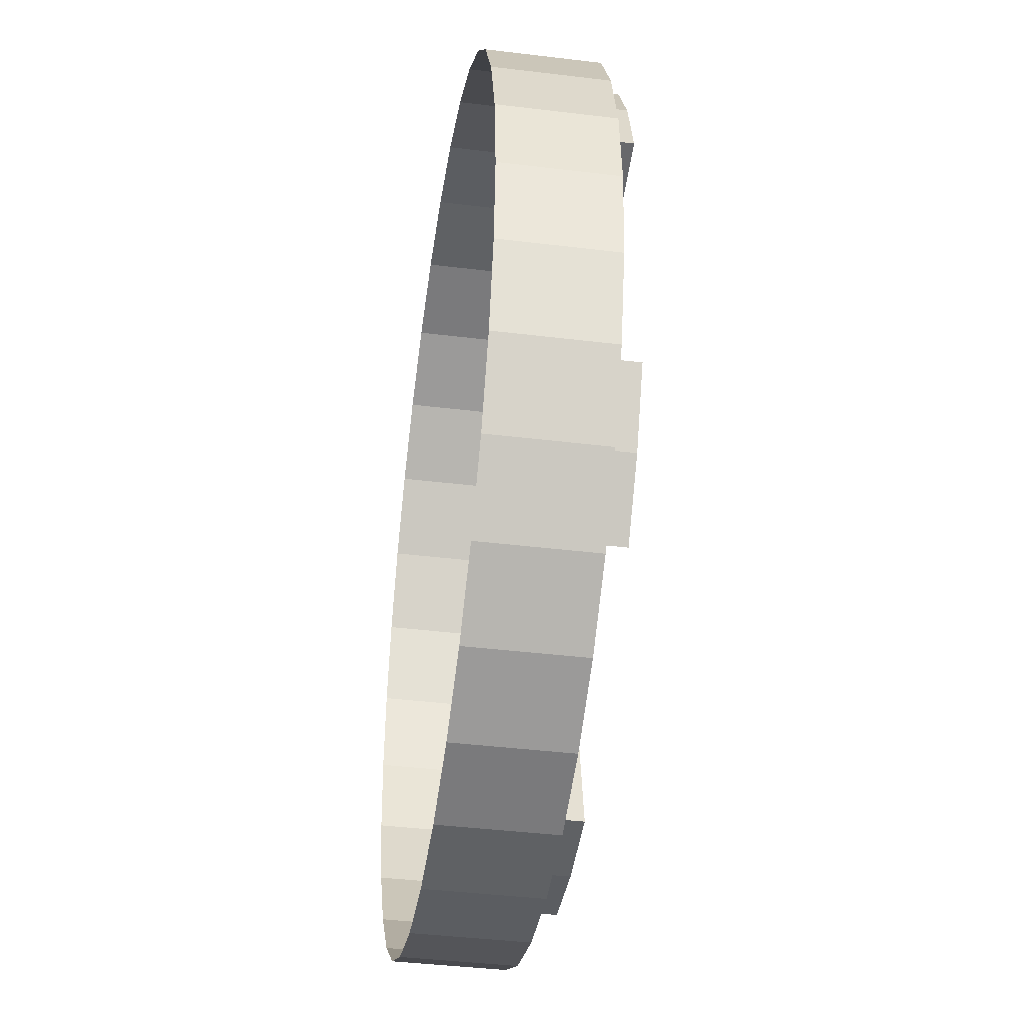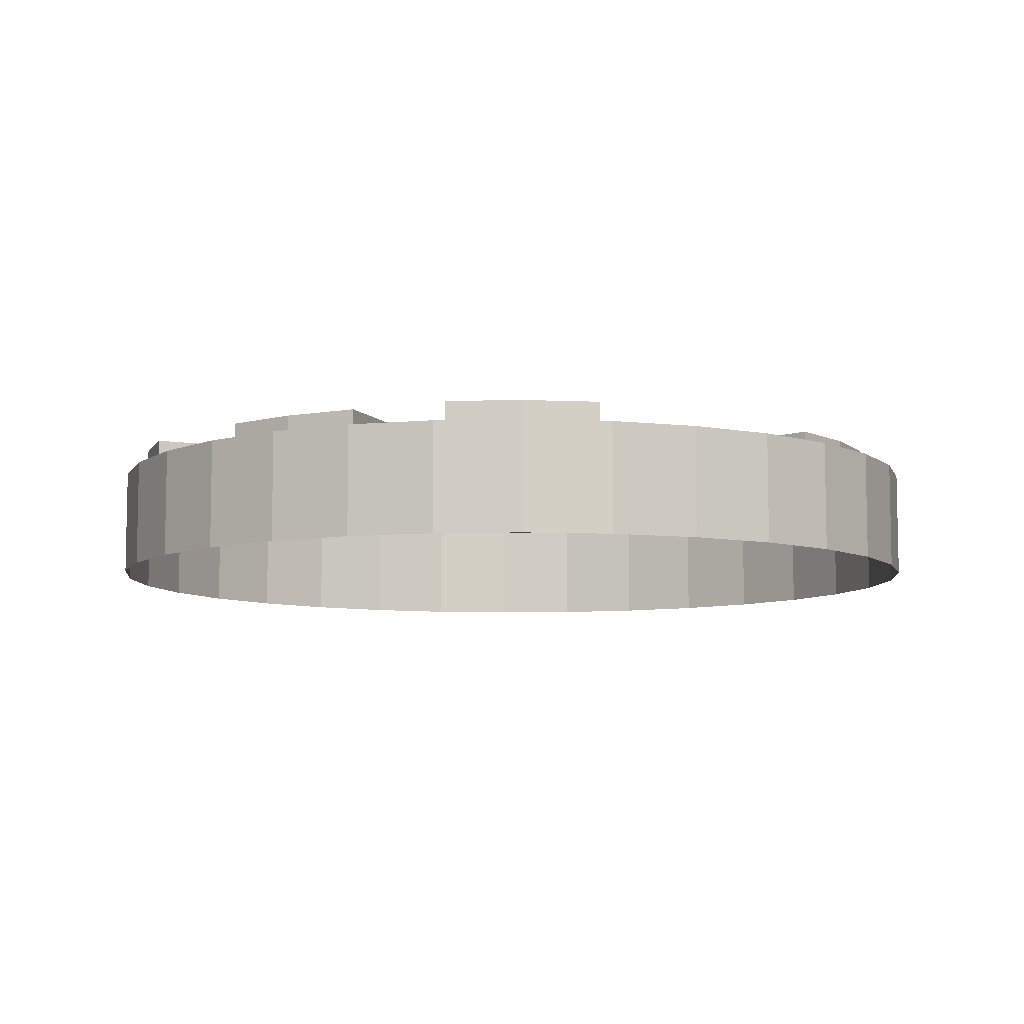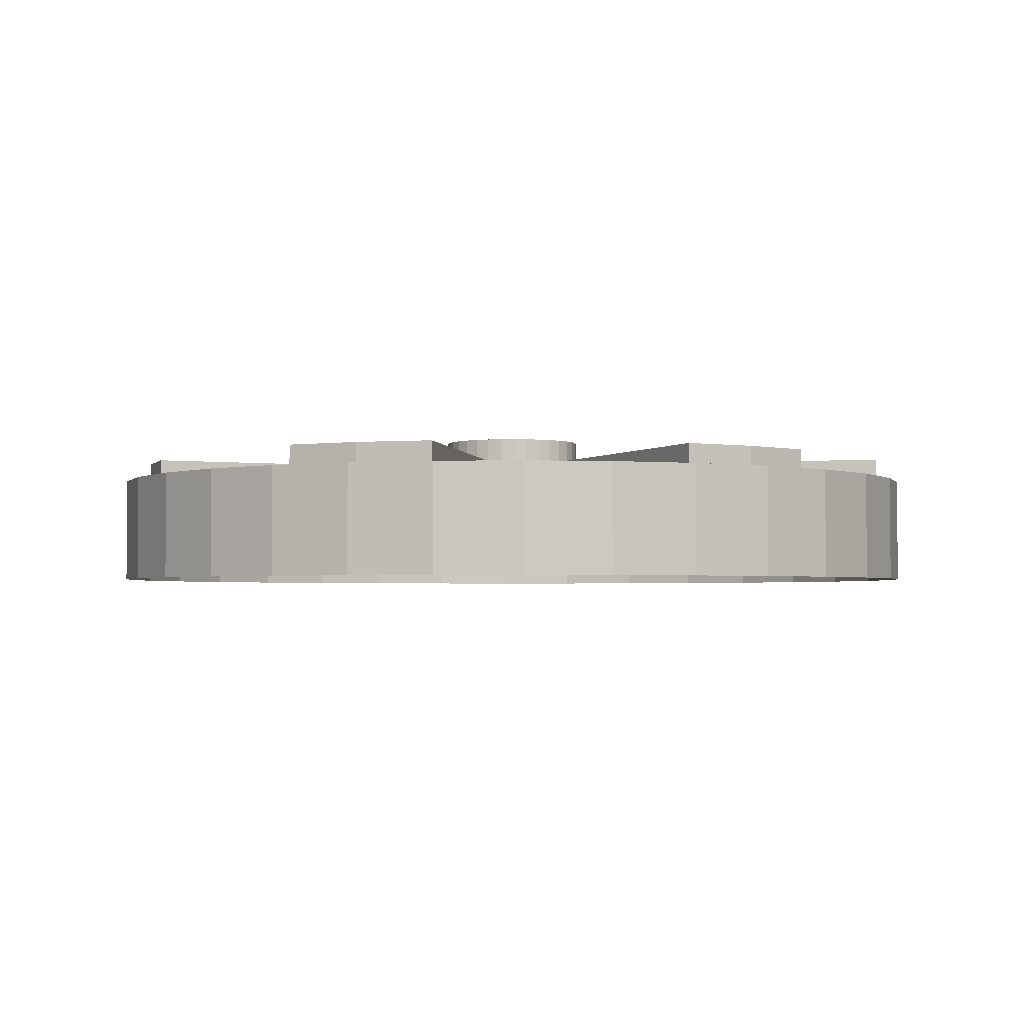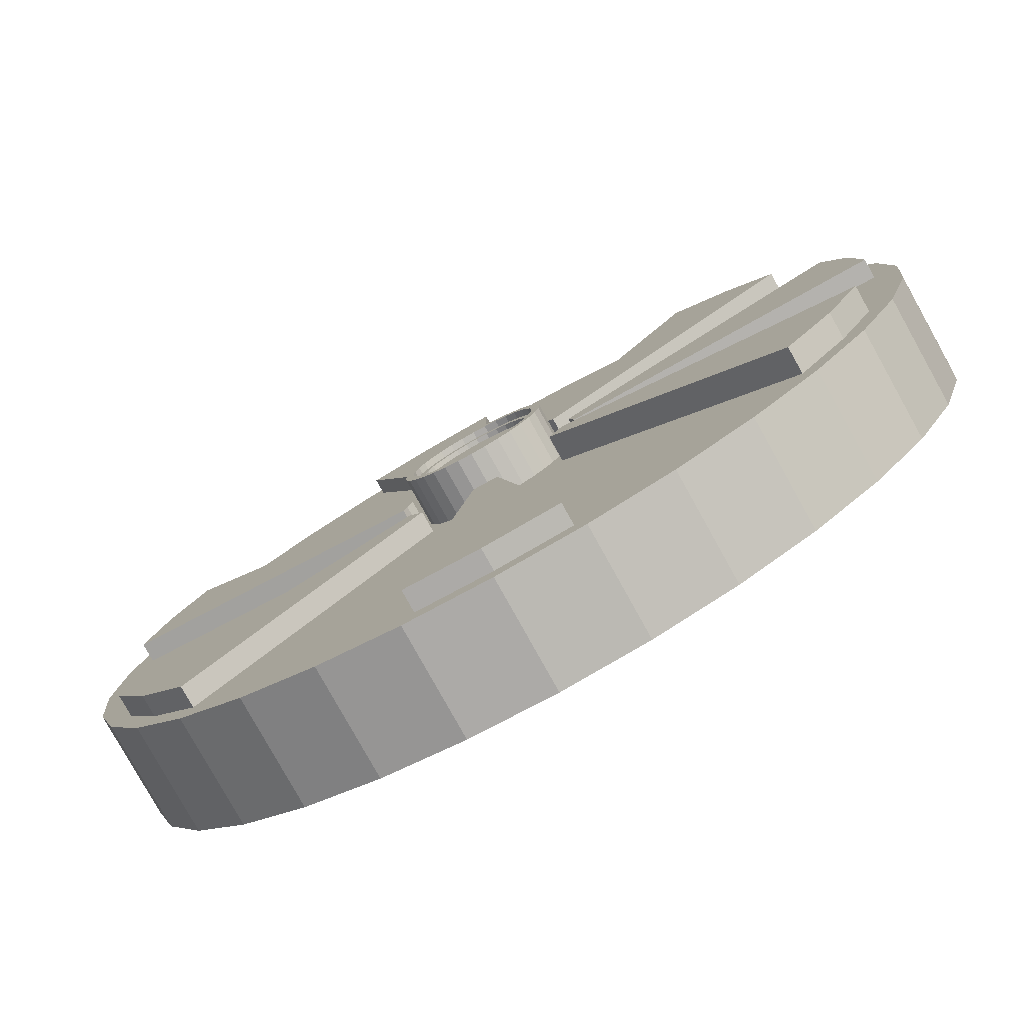
<metadata>
{"format":"obj","ext":"obj","renderer":"f3d","projection":"perspective","resolution":1024,"background":"white","views":[{"elev":-41.3,"azim":81.6,"up":"+Z"},{"elev":-7.7,"azim":-46.4,"up":"+Y"},{"elev":-2.5,"azim":144.9,"up":"+Y"},{"elev":-79.8,"azim":-150.9,"up":"+Z"}]}
</metadata>
<code>
o Circle
v 0 0 -1
v -0.1951 0 -0.9808
v -0.3827 0 -0.9239
v -0.5556 0 -0.8315
v -0.7071 0 -0.7071
v -0.8315 0 -0.5556
v -0.9239 0 -0.3827
v -0.9808 0 -0.1951
v -1 0 -0
v -0.9808 0 0.1951
v -0.9239 0 0.3827
v -0.8315 0 0.5556
v -0.7071 0 0.7071
v -0.5556 0 0.8315
v -0.3827 0 0.9239
v -0.1951 0 0.9808
v 0 0 1
v 0.1951 0 0.9808
v 0.3827 0 0.9239
v 0.5556 0 0.8315
v 0.7071 0 0.7071
v 0.8315 0 0.5556
v 0.9239 0 0.3827
v 0.9808 0 0.1951
v 1 0 -1e-06
v 0.9808 0 -0.1951
v 0.9239 0 -0.3827
v 0.8315 0 -0.5556
v 0.7071 0 -0.7071
v 0.5556 0 -0.8315
v 0.3827 0 -0.9239
v 0.1951 0 -0.9808
v 0 0.2478 -1
v -0.1951 0.2478 -0.9808
v -0.3827 0.2478 -0.9239
v -0.5556 0.2478 -0.8315
v -0.7071 0.2478 -0.7071
v -0.8315 0.2478 -0.5556
v -0.9239 0.2478 -0.3827
v -0.9808 0.2478 -0.1951
v -1 0.2478 -0
v -0.9808 0.2478 0.1951
v -0.9239 0.2478 0.3827
v -0.8315 0.2478 0.5556
v -0.7071 0.2478 0.7071
v -0.5556 0.2478 0.8315
v -0.3827 0.2478 0.9239
v -0.1951 0.2478 0.9808
v 0 0.2478 1
v 0.1951 0.2478 0.9808
v 0.3827 0.2478 0.9239
v 0.5556 0.2478 0.8315
v 0.7071 0.2478 0.7071
v 0.8315 0.2478 0.5556
v 0.9239 0.2478 0.3827
v 0.9808 0.2478 0.1951
v 1 0.2478 -1e-06
v 0.9808 0.2478 -0.1951
v 0.9239 0.2478 -0.3827
v 0.8315 0.2478 -0.5556
v 0.7071 0.2478 -0.7071
v 0.5556 0.2478 -0.8315
v 0.3827 0.2478 -0.9239
v 0.1951 0.2478 -0.9808
v -0 0.2478 -0.1691
v -0.03298 0.2478 -0.1658
v -0.06469 0.2478 -0.1562
v -0.09392 0.2478 -0.1406
v -0.1195 0.2478 -0.1195
v -0.1406 0.2478 -0.09392
v -0.1562 0.2478 -0.06469
v -0.1658 0.2478 -0.03298
v -0.1691 0.2478 -0
v -0.1658 0.2478 0.03298
v -0.1562 0.2478 0.06469
v -0.1406 0.2478 0.09392
v -0.1195 0.2478 0.1195
v -0.09392 0.2478 0.1406
v -0.06469 0.2478 0.1562
v -0.03298 0.2478 0.1658
v -0 0.2478 0.1691
v 0.03298 0.2478 0.1658
v 0.06469 0.2478 0.1562
v 0.09392 0.2478 0.1406
v 0.1195 0.2478 0.1195
v 0.1406 0.2478 0.09392
v 0.1562 0.2478 0.06469
v 0.1658 0.2478 0.03298
v 0.1691 0.2478 -0
v 0.1658 0.2478 -0.03298
v 0.1562 0.2478 -0.06469
v 0.1406 0.2478 -0.09392
v 0.1195 0.2478 -0.1195
v 0.09392 0.2478 -0.1406
v 0.06469 0.2478 -0.1562
v 0.03298 0.2478 -0.1658
v -0 0.3589 -0.1691
v -0.03298 0.3589 -0.1658
v -0.06469 0.3589 -0.1562
v -0.09392 0.3589 -0.1406
v -0.1195 0.3589 -0.1195
v -0.1406 0.3589 -0.09392
v -0.1562 0.3589 -0.06469
v -0.1658 0.3589 -0.03298
v -0.1691 0.3589 -0
v -0.1658 0.3589 0.03298
v -0.1562 0.3589 0.06469
v -0.1406 0.3589 0.09392
v -0.1195 0.3589 0.1195
v -0.09392 0.3589 0.1406
v -0.06469 0.3589 0.1562
v -0.03298 0.3589 0.1658
v -0 0.3589 0.1691
v 0.03298 0.3589 0.1658
v 0.06469 0.3589 0.1562
v 0.09392 0.3589 0.1406
v 0.1195 0.3589 0.1195
v 0.1406 0.3589 0.09392
v 0.1562 0.3589 0.06469
v 0.1658 0.3589 0.03298
v 0.1691 0.3589 -0
v 0.1658 0.3589 -0.03298
v 0.1562 0.3589 -0.06469
v 0.1406 0.3589 -0.09392
v 0.1195 0.3589 -0.1195
v 0.09392 0.3589 -0.1406
v 0.06469 0.3589 -0.1562
v 0.03298 0.3589 -0.1658
v -0 0.3589 -0.1493
v -0.02913 0.3589 -0.1465
v -0.05714 0.3589 -0.138
v -0.08296 0.3589 -0.1242
v -0.1056 0.3589 -0.1056
v -0.1242 0.3589 -0.08296
v -0.138 0.3589 -0.05714
v -0.1465 0.3589 -0.02913
v -0.1493 0.3589 -0
v -0.1465 0.3589 0.02913
v -0.138 0.3589 0.05714
v -0.1242 0.3589 0.08296
v -0.1056 0.3589 0.1056
v -0.08296 0.3589 0.1242
v -0.05714 0.3589 0.138
v -0.02913 0.3589 0.1465
v -0 0.3589 0.1493
v 0.02913 0.3589 0.1465
v 0.05714 0.3589 0.138
v 0.08296 0.3589 0.1242
v 0.1056 0.3589 0.1056
v 0.1242 0.3589 0.08296
v 0.138 0.3589 0.05714
v 0.1465 0.3589 0.02913
v 0.1493 0.3589 -0
v 0.1465 0.3589 -0.02913
v 0.138 0.3589 -0.05714
v 0.1242 0.3589 -0.08296
v 0.1056 0.3589 -0.1056
v 0.08296 0.3589 -0.1242
v 0.05714 0.3589 -0.138
v 0.02913 0.3589 -0.1465
v -0 0.3444 -0.1493
v -0.02913 0.3444 -0.1465
v -0.05714 0.3444 -0.138
v -0.08296 0.3444 -0.1242
v -0.1056 0.3444 -0.1056
v -0.1242 0.3444 -0.08296
v -0.138 0.3444 -0.05714
v -0.1465 0.3444 -0.02913
v -0.1493 0.3444 -0
v -0.1465 0.3444 0.02913
v -0.138 0.3444 0.05714
v -0.1242 0.3444 0.08296
v -0.1056 0.3444 0.1056
v -0.08296 0.3444 0.1242
v -0.05714 0.3444 0.138
v -0.02913 0.3444 0.1465
v -0 0.3444 0.1493
v 0.02913 0.3444 0.1465
v 0.05714 0.3444 0.138
v 0.08296 0.3444 0.1242
v 0.1056 0.3444 0.1056
v 0.1242 0.3444 0.08296
v 0.138 0.3444 0.05714
v 0.1465 0.3444 0.02913
v 0.1493 0.3444 -0
v 0.1465 0.3444 -0.02913
v 0.138 0.3444 -0.05714
v 0.1242 0.3444 -0.08296
v 0.1056 0.3444 -0.1056
v 0.08296 0.3444 -0.1242
v 0.05714 0.3444 -0.138
v 0.02913 0.3444 -0.1465
v -0 0.3444 -0.1323
v -0.02582 0.3444 -0.1298
v -0.05065 0.3444 -0.1223
v -0.07353 0.3444 -0.11
v -0.09358 0.3444 -0.09358
v -0.11 0.3444 -0.07353
v -0.1223 0.3444 -0.05065
v -0.1298 0.3444 -0.02582
v -0.1323 0.3444 -0
v -0.1298 0.3444 0.02582
v -0.1223 0.3444 0.05065
v -0.11 0.3444 0.07353
v -0.09358 0.3444 0.09358
v -0.07353 0.3444 0.11
v -0.05065 0.3444 0.1223
v -0.02582 0.3444 0.1298
v -0 0.3444 0.1323
v 0.02582 0.3444 0.1298
v 0.05065 0.3444 0.1223
v 0.07353 0.3444 0.11
v 0.09358 0.3444 0.09358
v 0.11 0.3444 0.07353
v 0.1223 0.3444 0.05065
v 0.1298 0.3444 0.02582
v 0.1323 0.3444 -0
v 0.1298 0.3444 -0.02582
v 0.1223 0.3444 -0.05065
v 0.11 0.3444 -0.07353
v 0.09358 0.3444 -0.09358
v 0.07353 0.3444 -0.11
v 0.05065 0.3444 -0.1223
v 0.02582 0.3444 -0.1298
v -0 0.3333 -0.1323
v -0.02582 0.3333 -0.1298
v -0.05065 0.3333 -0.1223
v -0.07353 0.3333 -0.11
v -0.09358 0.3333 -0.09358
v -0.11 0.3333 -0.07353
v -0.1223 0.3333 -0.05065
v -0.1298 0.3333 -0.02582
v -0.1323 0.3333 -0
v -0.1298 0.3333 0.02582
v -0.1223 0.3333 0.05065
v -0.11 0.3333 0.07353
v -0.09358 0.3333 0.09358
v -0.07353 0.3333 0.11
v -0.05065 0.3333 0.1223
v -0.02582 0.3333 0.1298
v -0 0.3333 0.1323
v 0.02582 0.3333 0.1298
v 0.05065 0.3333 0.1223
v 0.07353 0.3333 0.11
v 0.09358 0.3333 0.09358
v 0.11 0.3333 0.07353
v 0.1223 0.3333 0.05065
v 0.1298 0.3333 0.02582
v 0.1323 0.3333 -0
v 0.1298 0.3333 -0.02582
v 0.1223 0.3333 -0.05065
v 0.11 0.3333 -0.07353
v 0.09358 0.3333 -0.09358
v 0.07353 0.3333 -0.11
v 0.05065 0.3333 -0.1223
v 0.02582 0.3333 -0.1298
v -0.6704 0.2478 0.6704
v -0.7794 0.2478 0.5374
v -0.5374 0.2478 0.7794
v -0.155 0.2478 0.155
v -0.1734 0.2478 0.1325
v -0.1325 0.2478 0.1734
v -0.6704 0.2997 0.6704
v -0.7794 0.2997 0.5374
v -0.5374 0.2997 0.7794
v -0.155 0.2997 0.155
v -0.1734 0.2997 0.1325
v -0.1325 0.2997 0.1734
v 0.1822 0.2478 0.9159
v 0.0176 0.2478 0.9321
v 0.3405 0.2478 0.8679
v 0.04543 0.2478 0.2284
v 0.0176 0.2478 0.2311
v 0.07218 0.2478 0.2203
v 0.1822 0.2846 0.9159
v 0.0176 0.2846 0.9321
v 0.3405 0.2846 0.8679
v 0.04543 0.2846 0.2284
v 0.0176 0.2846 0.2311
v 0.07218 0.2846 0.2203
v 0.8699 0.2478 0.3603
v 0.7903 0.2478 0.5093
v 0.9189 0.2478 0.1986
v 0.2082 0.2478 0.08626
v 0.1948 0.2478 0.1114
v 0.2165 0.2478 0.05893
v 0.8699 0.2911 0.3603
v 0.7903 0.2911 0.5093
v 0.9189 0.2911 0.1986
v 0.2082 0.2911 0.08626
v 0.1948 0.2911 0.1114
v 0.2165 0.2911 0.05893
v 0.7943 0.2478 -0.5307
v 0.8769 0.2478 -0.3761
v 0.6831 0.2478 -0.6663
v 0.1764 0.2478 -0.1179
v 0.1904 0.2478 -0.09174
v 0.1576 0.2478 -0.1408
v 0.7943 0.296 -0.5307
v 0.8769 0.296 -0.3761
v 0.6831 0.296 -0.6663
v 0.1764 0.296 -0.1179
v 0.1904 0.296 -0.09174
v 0.1576 0.296 -0.1408
v -0.1693 0.2478 -0.9273
v -0 0.2478 -0.944
v 0.1693 0.2478 -0.9273
v -0.02861 0.2478 -0.2203
v -0 0.2478 -0.2231
v 0.02861 0.2478 -0.2203
v -0.1693 0.2963 -0.9273
v -0 0.2963 -0.944
v 0.1693 0.2963 -0.9273
v -0.02861 0.2963 -0.2203
v -0 0.2963 -0.2231
v 0.02861 0.2963 -0.2203
v -0.7896 0.2478 -0.5276
v -0.6801 0.2478 -0.6611
v -0.8711 0.2478 -0.3753
v -0.1809 0.2478 -0.1209
v -0.1624 0.2478 -0.1435
v -0.1947 0.2478 -0.09513
v -0.7896 0.3068 -0.5276
v -0.6801 0.3068 -0.6611
v -0.8711 0.3068 -0.3753
v -0.1809 0.3068 -0.1209
v -0.1624 0.3068 -0.1435
v -0.1947 0.3068 -0.09513
v -0.9293 0.2478 0.1848
v -0.9461 0.2478 0.01398
v -0.8794 0.2478 0.3491
v -0.2155 0.2478 0.04286
v -0.2183 0.2478 0.01398
v -0.2071 0.2478 0.07064
v -0.9293 0.2919 0.1848
v -0.9461 0.2919 0.01398
v -0.8794 0.2919 0.3491
v -0.2155 0.2919 0.04286
v -0.2183 0.2919 0.01398
v -0.2071 0.2919 0.07064
f 83 115 114 82
f 70 102 101 69
f 65 97 128 96
f 84 116 115 83
f 71 103 102 70
f 85 117 116 84
f 72 104 103 71
f 86 118 117 85
f 73 105 104 72
f 87 119 118 86
f 74 106 105 73
f 88 120 119 87
f 75 107 106 74
f 89 121 120 88
f 76 108 107 75
f 90 122 121 89
f 77 109 108 76
f 91 123 122 90
f 78 110 109 77
f 92 124 123 91
f 79 111 110 78
f 66 98 97 65
f 93 125 124 92
f 80 112 111 79
f 67 99 98 66
f 94 126 125 93
f 81 113 112 80
f 68 100 99 67
f 95 127 126 94
f 82 114 113 81
f 69 101 100 68
f 96 128 127 95
f 118 150 149 117
f 105 137 136 104
f 119 151 150 118
f 106 138 137 105
f 120 152 151 119
f 107 139 138 106
f 121 153 152 120
f 108 140 139 107
f 122 154 153 121
f 109 141 140 108
f 123 155 154 122
f 110 142 141 109
f 124 156 155 123
f 111 143 142 110
f 98 130 129 97
f 125 157 156 124
f 112 144 143 111
f 99 131 130 98
f 126 158 157 125
f 113 145 144 112
f 100 132 131 99
f 127 159 158 126
f 114 146 145 113
f 101 133 132 100
f 128 160 159 127
f 115 147 146 114
f 102 134 133 101
f 97 129 160 128
f 116 148 147 115
f 103 135 134 102
f 117 149 148 116
f 104 136 135 103
f 153 185 184 152
f 140 172 171 139
f 154 186 185 153
f 141 173 172 140
f 155 187 186 154
f 142 174 173 141
f 156 188 187 155
f 143 175 174 142
f 130 162 161 129
f 157 189 188 156
f 144 176 175 143
f 131 163 162 130
f 158 190 189 157
f 145 177 176 144
f 132 164 163 131
f 159 191 190 158
f 146 178 177 145
f 133 165 164 132
f 160 192 191 159
f 147 179 178 146
f 134 166 165 133
f 129 161 192 160
f 148 180 179 147
f 135 167 166 134
f 149 181 180 148
f 136 168 167 135
f 150 182 181 149
f 137 169 168 136
f 151 183 182 150
f 138 170 169 137
f 152 184 183 151
f 139 171 170 138
f 188 220 219 187
f 175 207 206 174
f 162 194 193 161
f 189 221 220 188
f 176 208 207 175
f 163 195 194 162
f 190 222 221 189
f 177 209 208 176
f 164 196 195 163
f 191 223 222 190
f 178 210 209 177
f 165 197 196 164
f 192 224 223 191
f 179 211 210 178
f 166 198 197 165
f 161 193 224 192
f 180 212 211 179
f 167 199 198 166
f 181 213 212 180
f 168 200 199 167
f 182 214 213 181
f 169 201 200 168
f 183 215 214 182
f 170 202 201 169
f 184 216 215 183
f 171 203 202 170
f 185 217 216 184
f 172 204 203 171
f 186 218 217 185
f 173 205 204 172
f 187 219 218 186
f 174 206 205 173
f 196 228 227 195
f 223 255 254 222
f 210 242 241 209
f 197 229 228 196
f 224 256 255 223
f 211 243 242 210
f 198 230 229 197
f 193 225 256 224
f 212 244 243 211
f 199 231 230 198
f 213 245 244 212
f 200 232 231 199
f 214 246 245 213
f 201 233 232 200
f 215 247 246 214
f 202 234 233 201
f 216 248 247 215
f 203 235 234 202
f 217 249 248 216
f 204 236 235 203
f 218 250 249 217
f 205 237 236 204
f 219 251 250 218
f 206 238 237 205
f 220 252 251 219
f 207 239 238 206
f 194 226 225 193
f 221 253 252 220
f 208 240 239 207
f 195 227 226 194
f 222 254 253 221
f 209 241 240 208
f 226 227 228 229 230 231 232 233 234 235 236 237 238 239 240 241 242 243 244 245 246 247 248 249 250 251 252 253 254 255 256 225
f 21 53 52 20
f 8 40 39 7
f 22 54 53 21
f 9 41 40 8
f 23 55 54 22
f 10 42 41 9
f 24 56 55 23
f 11 43 42 10
f 25 57 56 24
f 12 44 43 11
f 26 58 57 25
f 13 45 44 12
f 27 59 58 26
f 14 46 45 13
f 28 60 59 27
f 15 47 46 14
f 2 34 33 1
f 29 61 60 28
f 16 48 47 15
f 3 35 34 2
f 30 62 61 29
f 17 49 48 16
f 4 36 35 3
f 31 63 62 30
f 18 50 49 17
f 5 37 36 4
f 32 64 63 31
f 19 51 50 18
f 6 38 37 5
f 1 33 64 32
f 20 52 51 19
f 7 39 38 6
f 48 80 79 47
f 35 67 66 34
f 62 94 93 61
f 49 81 80 48
f 36 68 67 35
f 63 95 94 62
f 37 69 68 36
f 64 96 95 63
f 49 270 273 81
f 52 84 83 51
f 70 320 322 71
f 53 85 84 52
f 40 72 71 39
f 54 86 85 53
f 41 73 72 40
f 332 338 340 334
f 55 281 282 54
f 42 329 330 41
f 57 89 88 56
f 44 76 75 43
f 58 90 89 57
f 59 91 90 58
f 44 258 261 76
f 47 79 78 46
f 64 307 310 96
f 92 296 298 93
f 78 262 259 46
f 46 259 257 45
f 77 260 262 78
f 45 257 258 44
f 76 261 260 77
f 260 266 268 262
f 261 267 266 260
f 50 269 270 49
f 81 273 272 82
f 51 271 269 50
f 82 272 274 83
f 83 274 271 51
f 273 279 278 272
f 272 278 280 274
f 54 282 285 86
f 86 285 284 87
f 56 283 281 55
f 88 286 283 56
f 87 284 286 88
f 284 290 292 286
f 285 291 290 284
f 61 295 293 60
f 93 298 295 61
f 59 294 297 91
f 60 293 294 59
f 91 297 296 92
f 297 303 302 296
f 296 302 304 298
f 66 308 305 34
f 34 305 306 33
f 33 306 307 64
f 65 309 308 66
f 96 310 309 65
f 310 316 315 309
f 309 315 314 308
f 39 319 317 38
f 38 317 318 37
f 71 322 319 39
f 69 321 320 70
f 37 318 321 69
f 321 327 326 320
f 320 326 328 322
f 75 334 331 43
f 41 330 333 73
f 73 333 332 74
f 43 331 329 42
f 74 332 334 75
f 333 339 338 332
f 270 276 279 273
f 318 324 327 321
f 307 313 316 310
f 286 292 289 283
f 257 263 264 258
f 298 304 301 295
f 265 268 266 267 264 263
f 262 268 265 259
f 259 265 263 257
f 258 264 267 261
f 277 280 278 279 276 275
f 269 275 276 270
f 274 280 277 271
f 271 277 275 269
f 289 292 290 291 288 287
f 283 289 287 281
f 282 288 291 285
f 281 287 288 282
f 301 304 302 303 300 299
f 293 299 300 294
f 294 300 303 297
f 295 301 299 293
f 311 314 315 316 313 312
f 306 312 313 307
f 308 314 311 305
f 305 311 312 306
f 325 328 326 327 324 323
f 317 323 324 318
f 322 328 325 319
f 319 325 323 317
f 337 340 338 339 336 335
f 331 337 335 329
f 329 335 336 330
f 330 336 339 333
f 334 340 337 331

</code>
